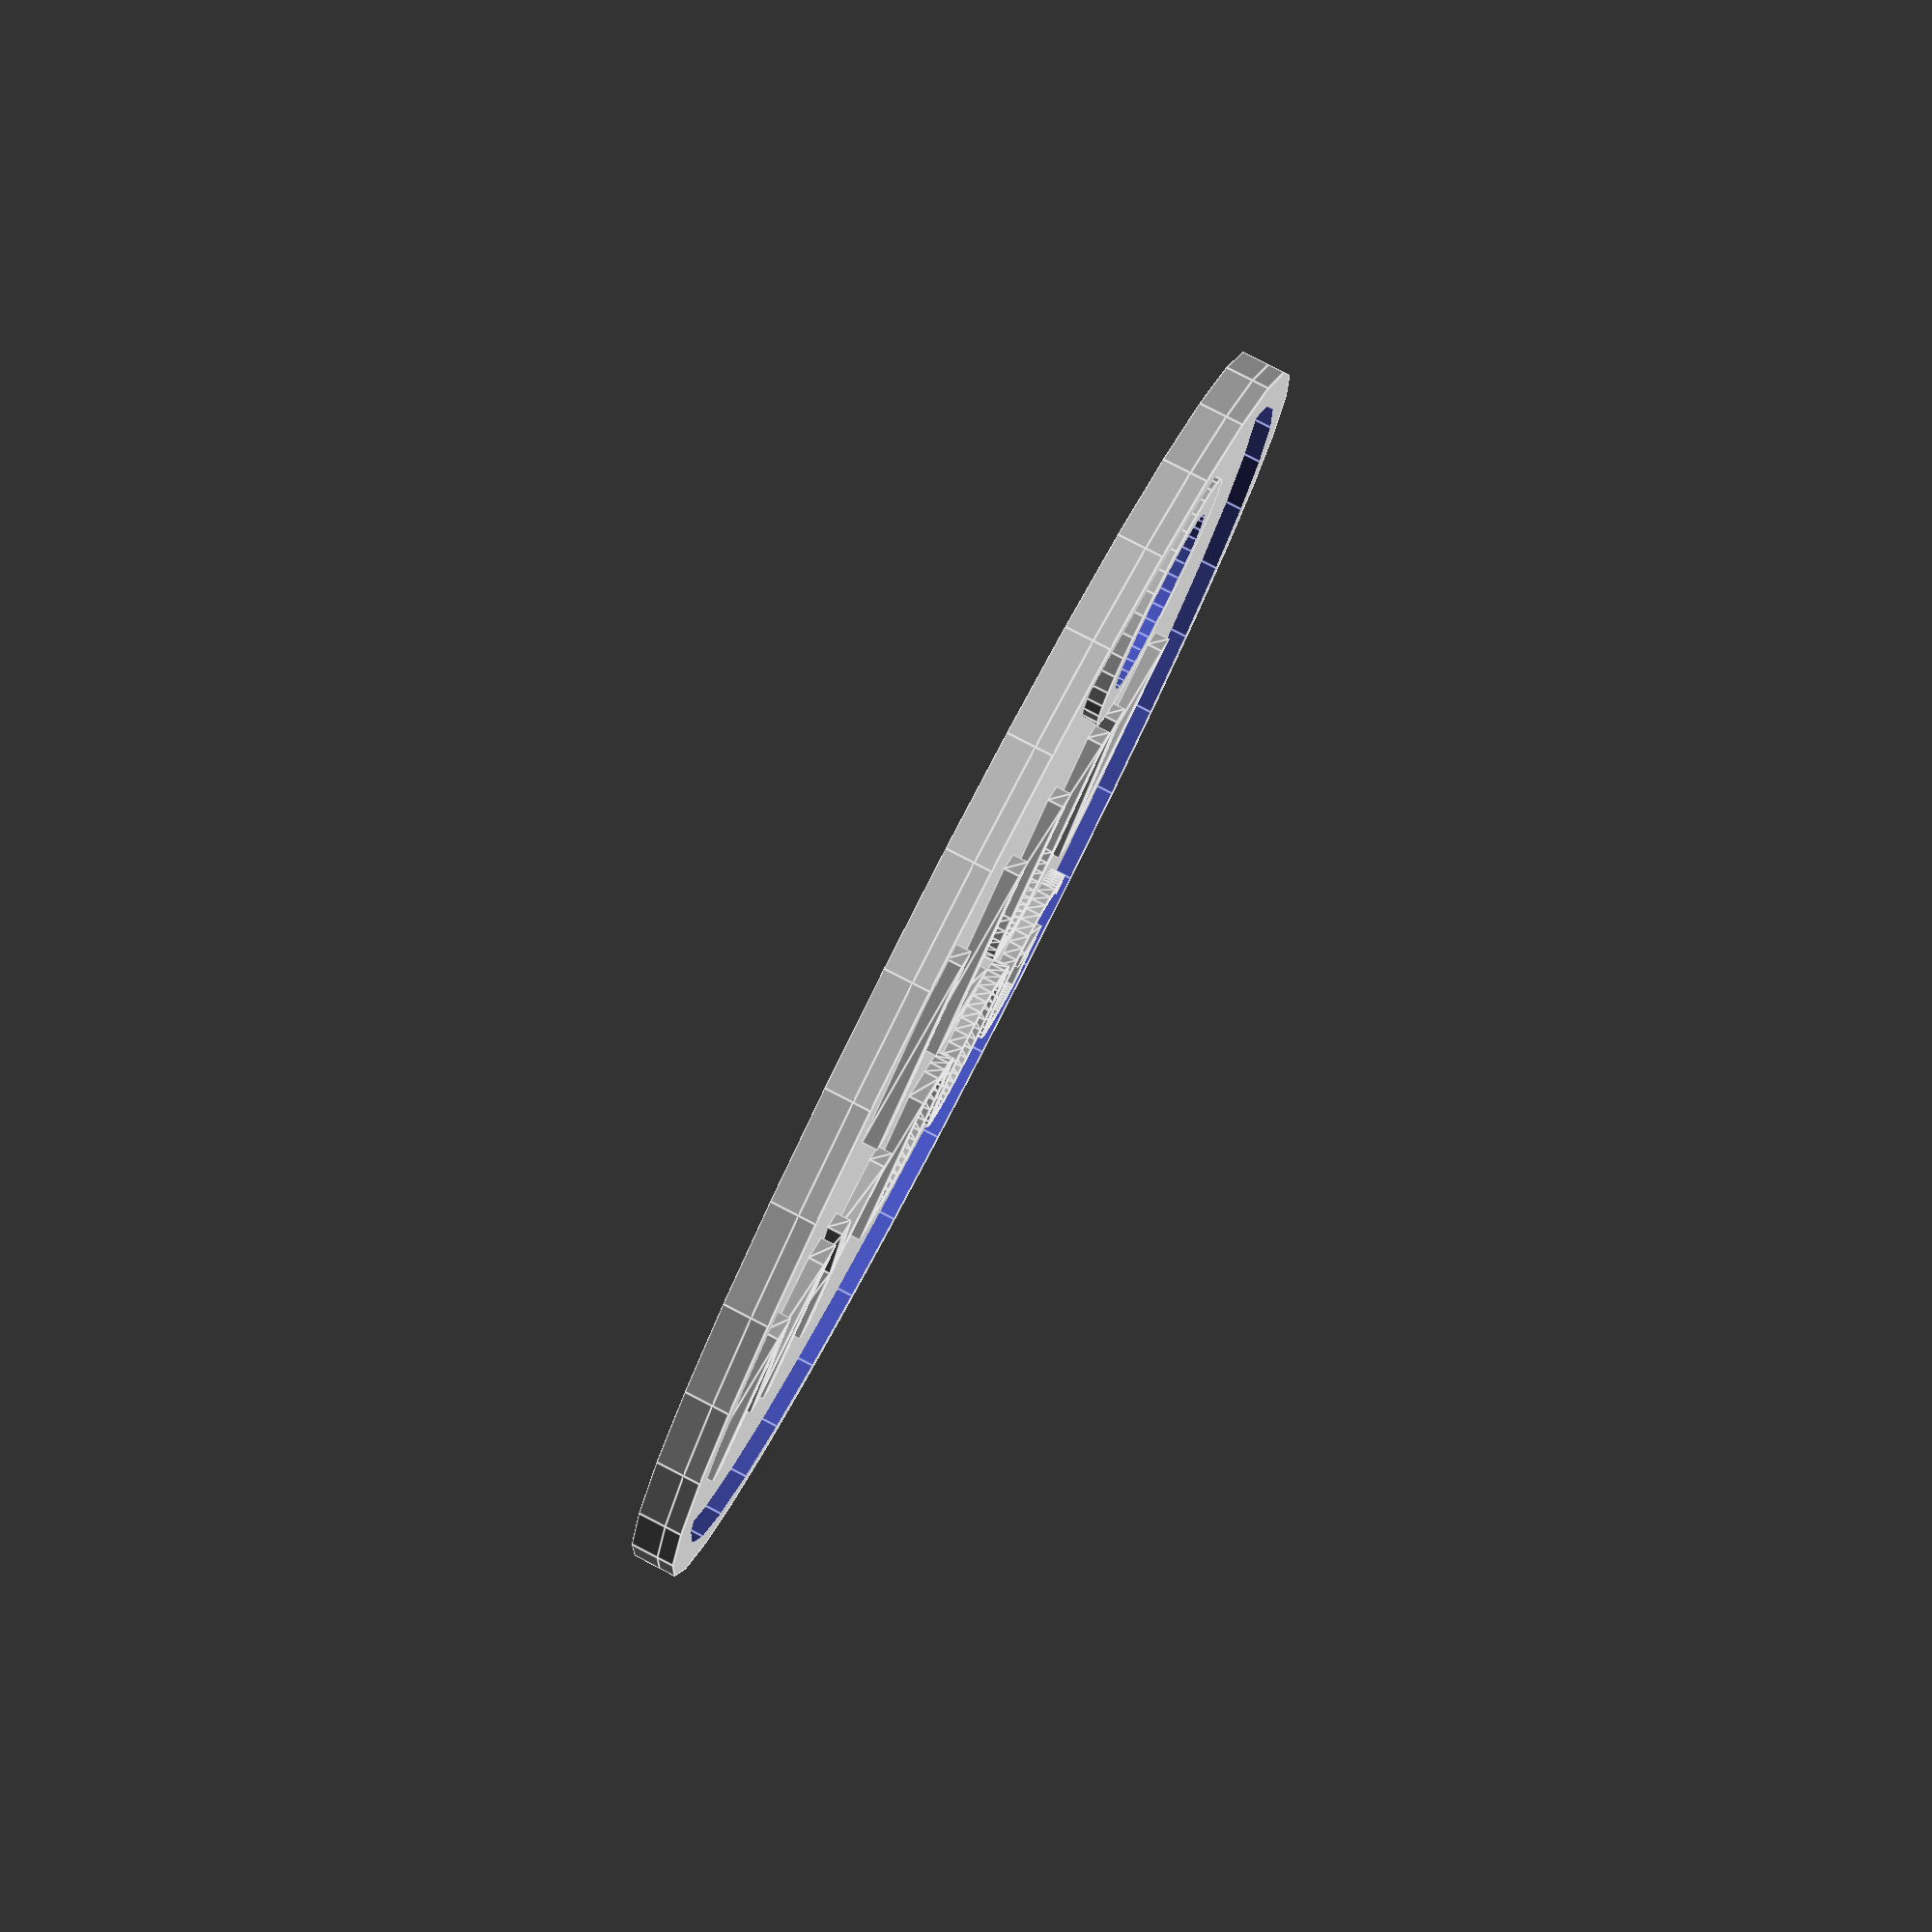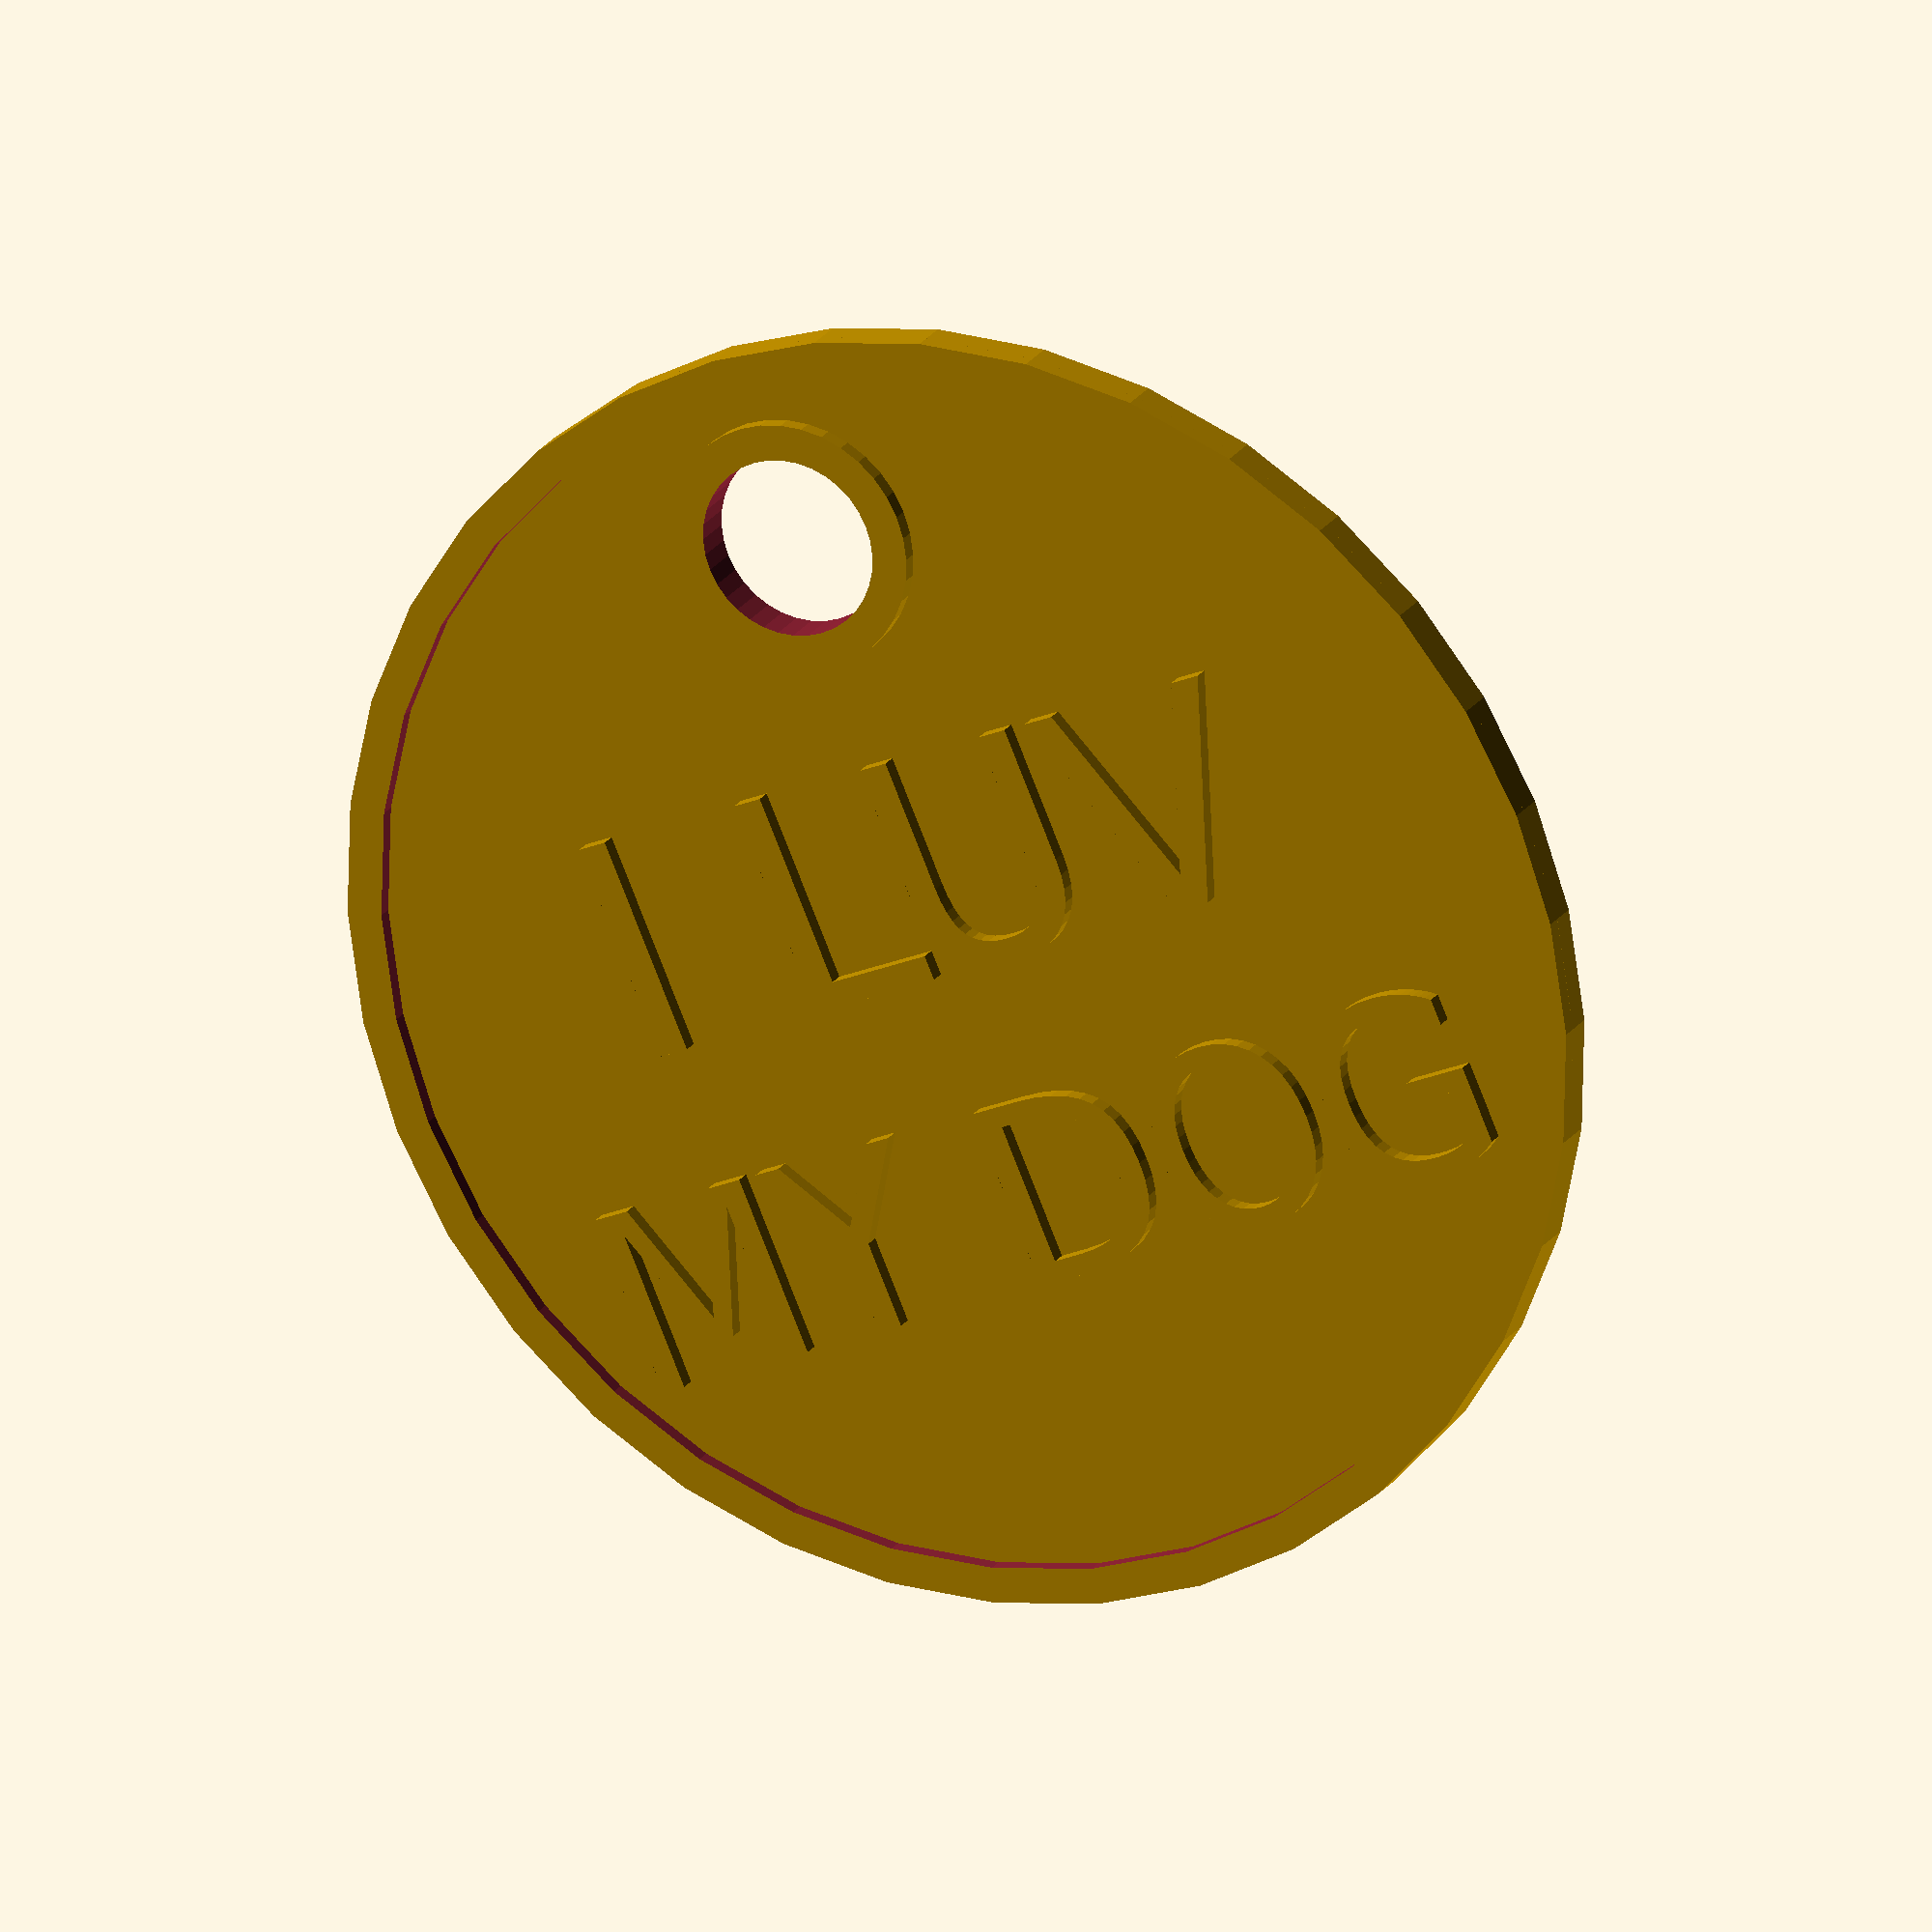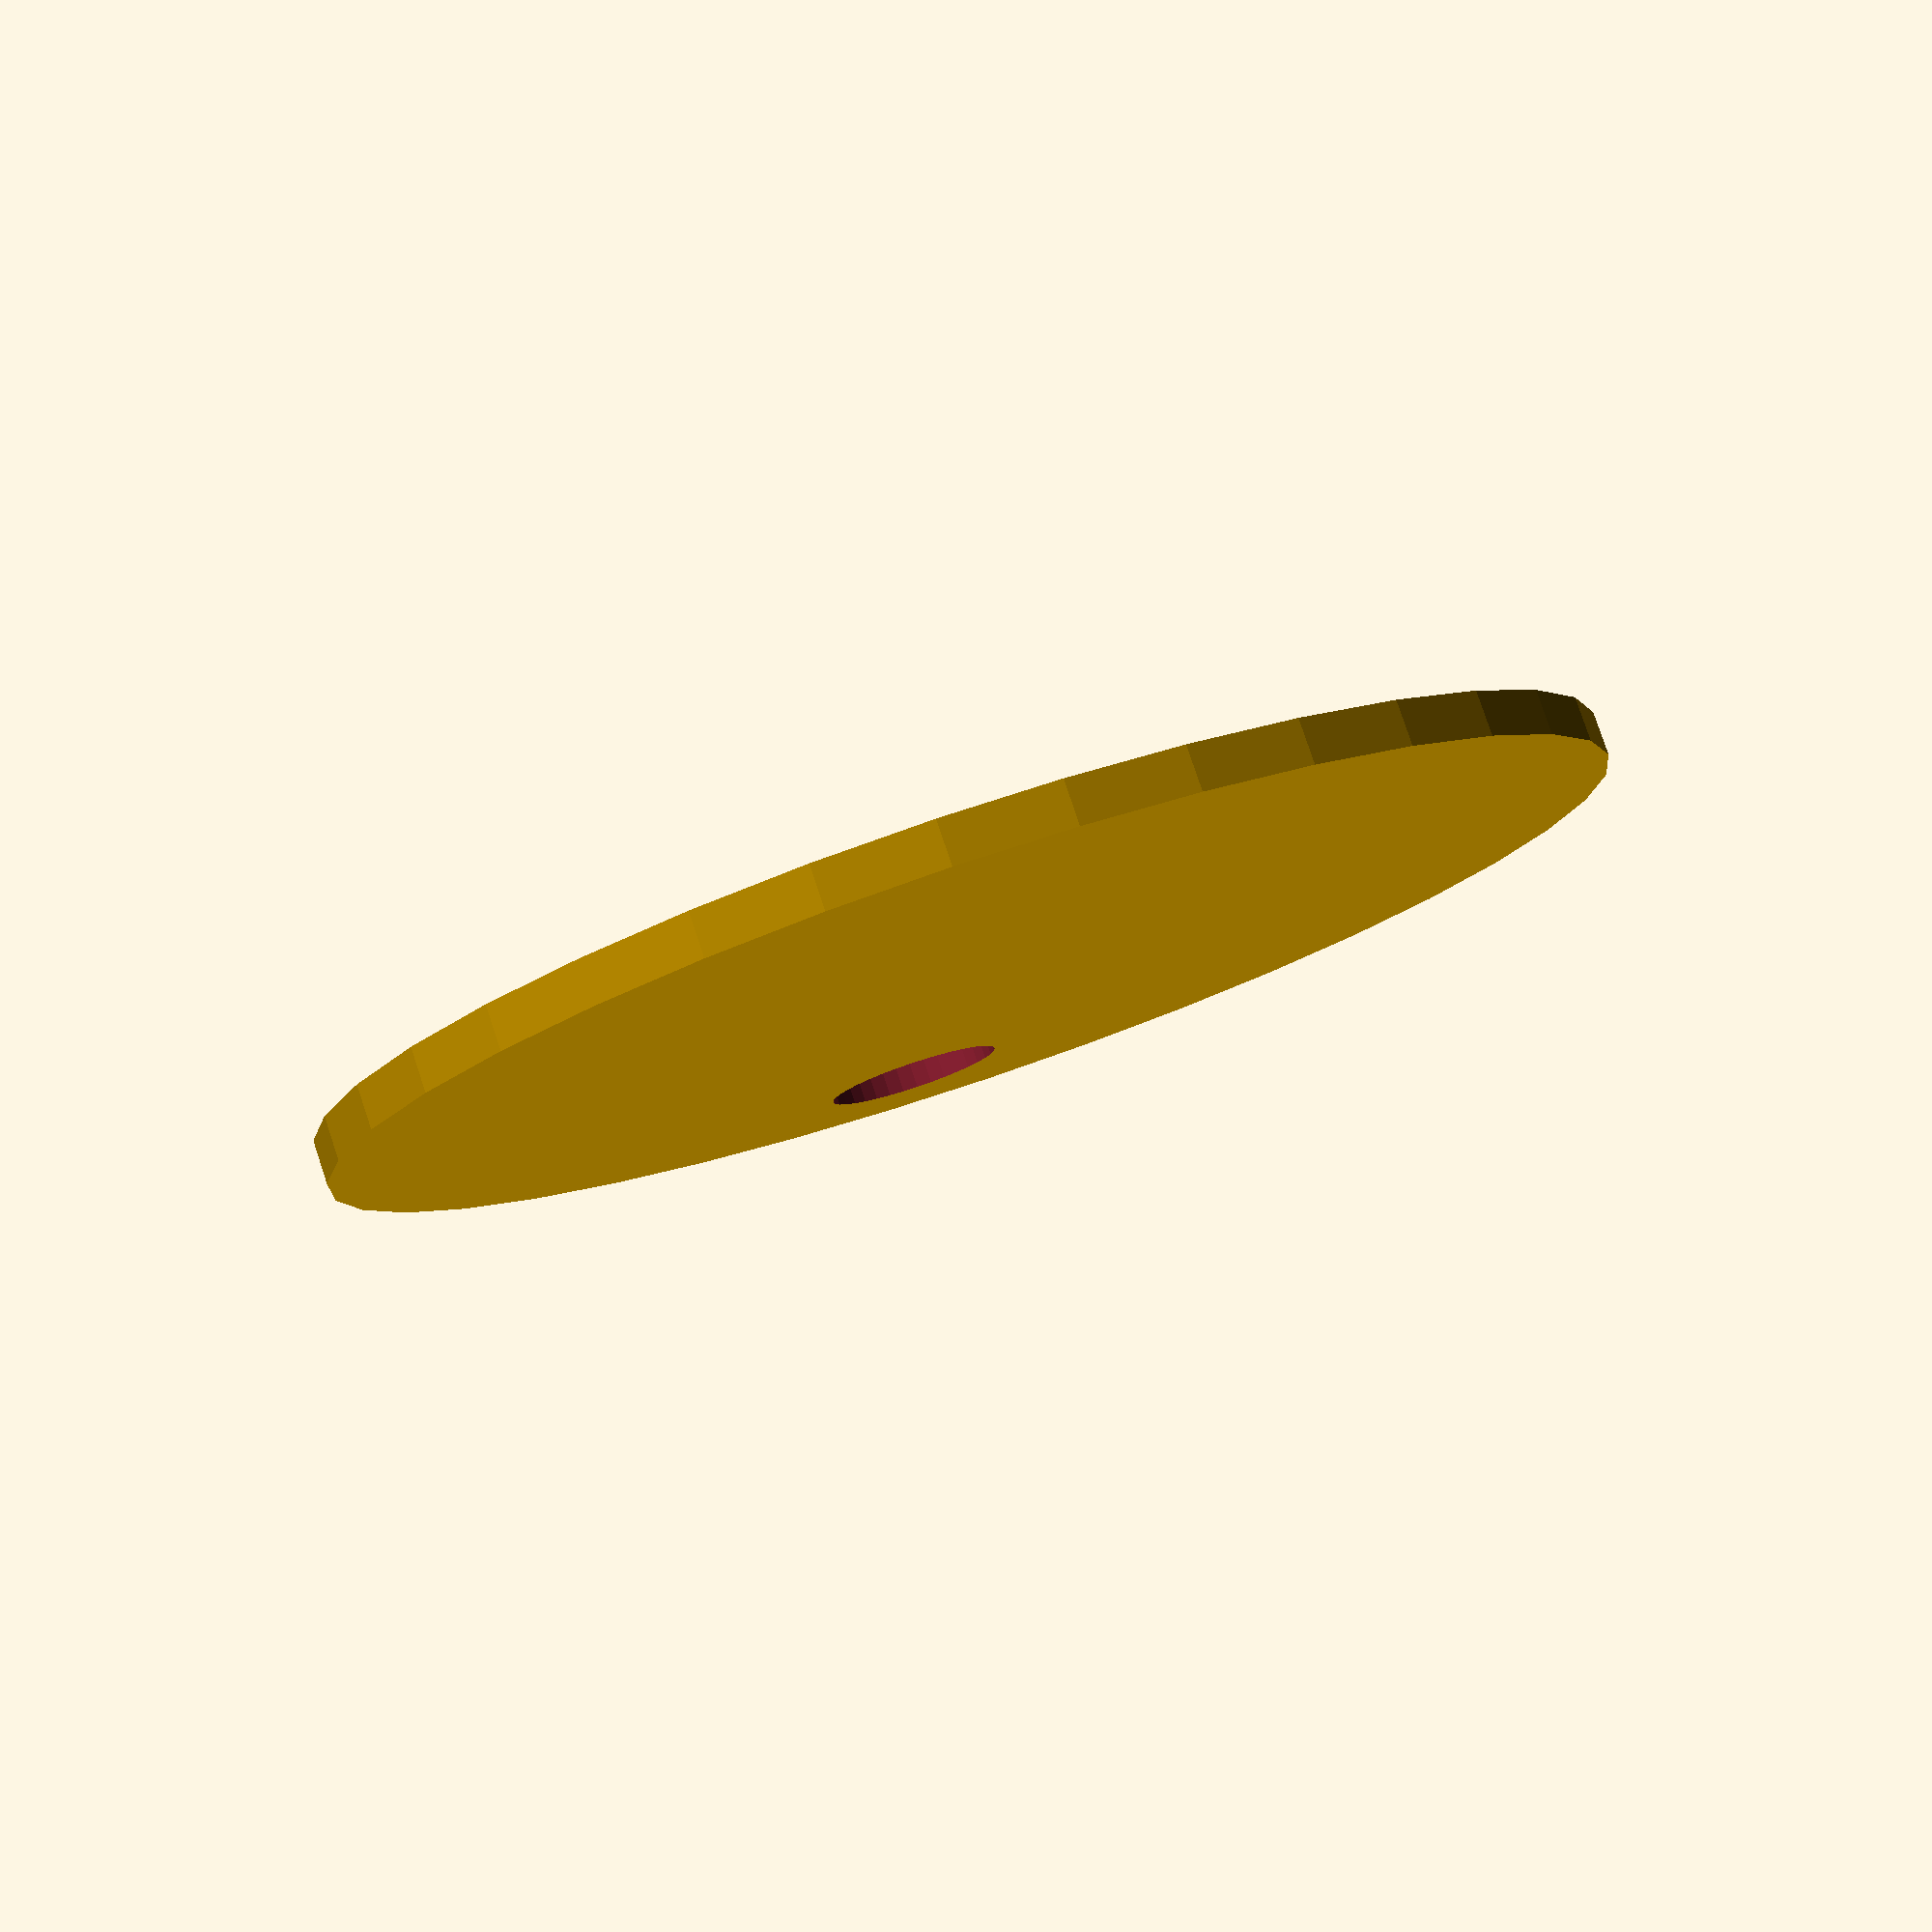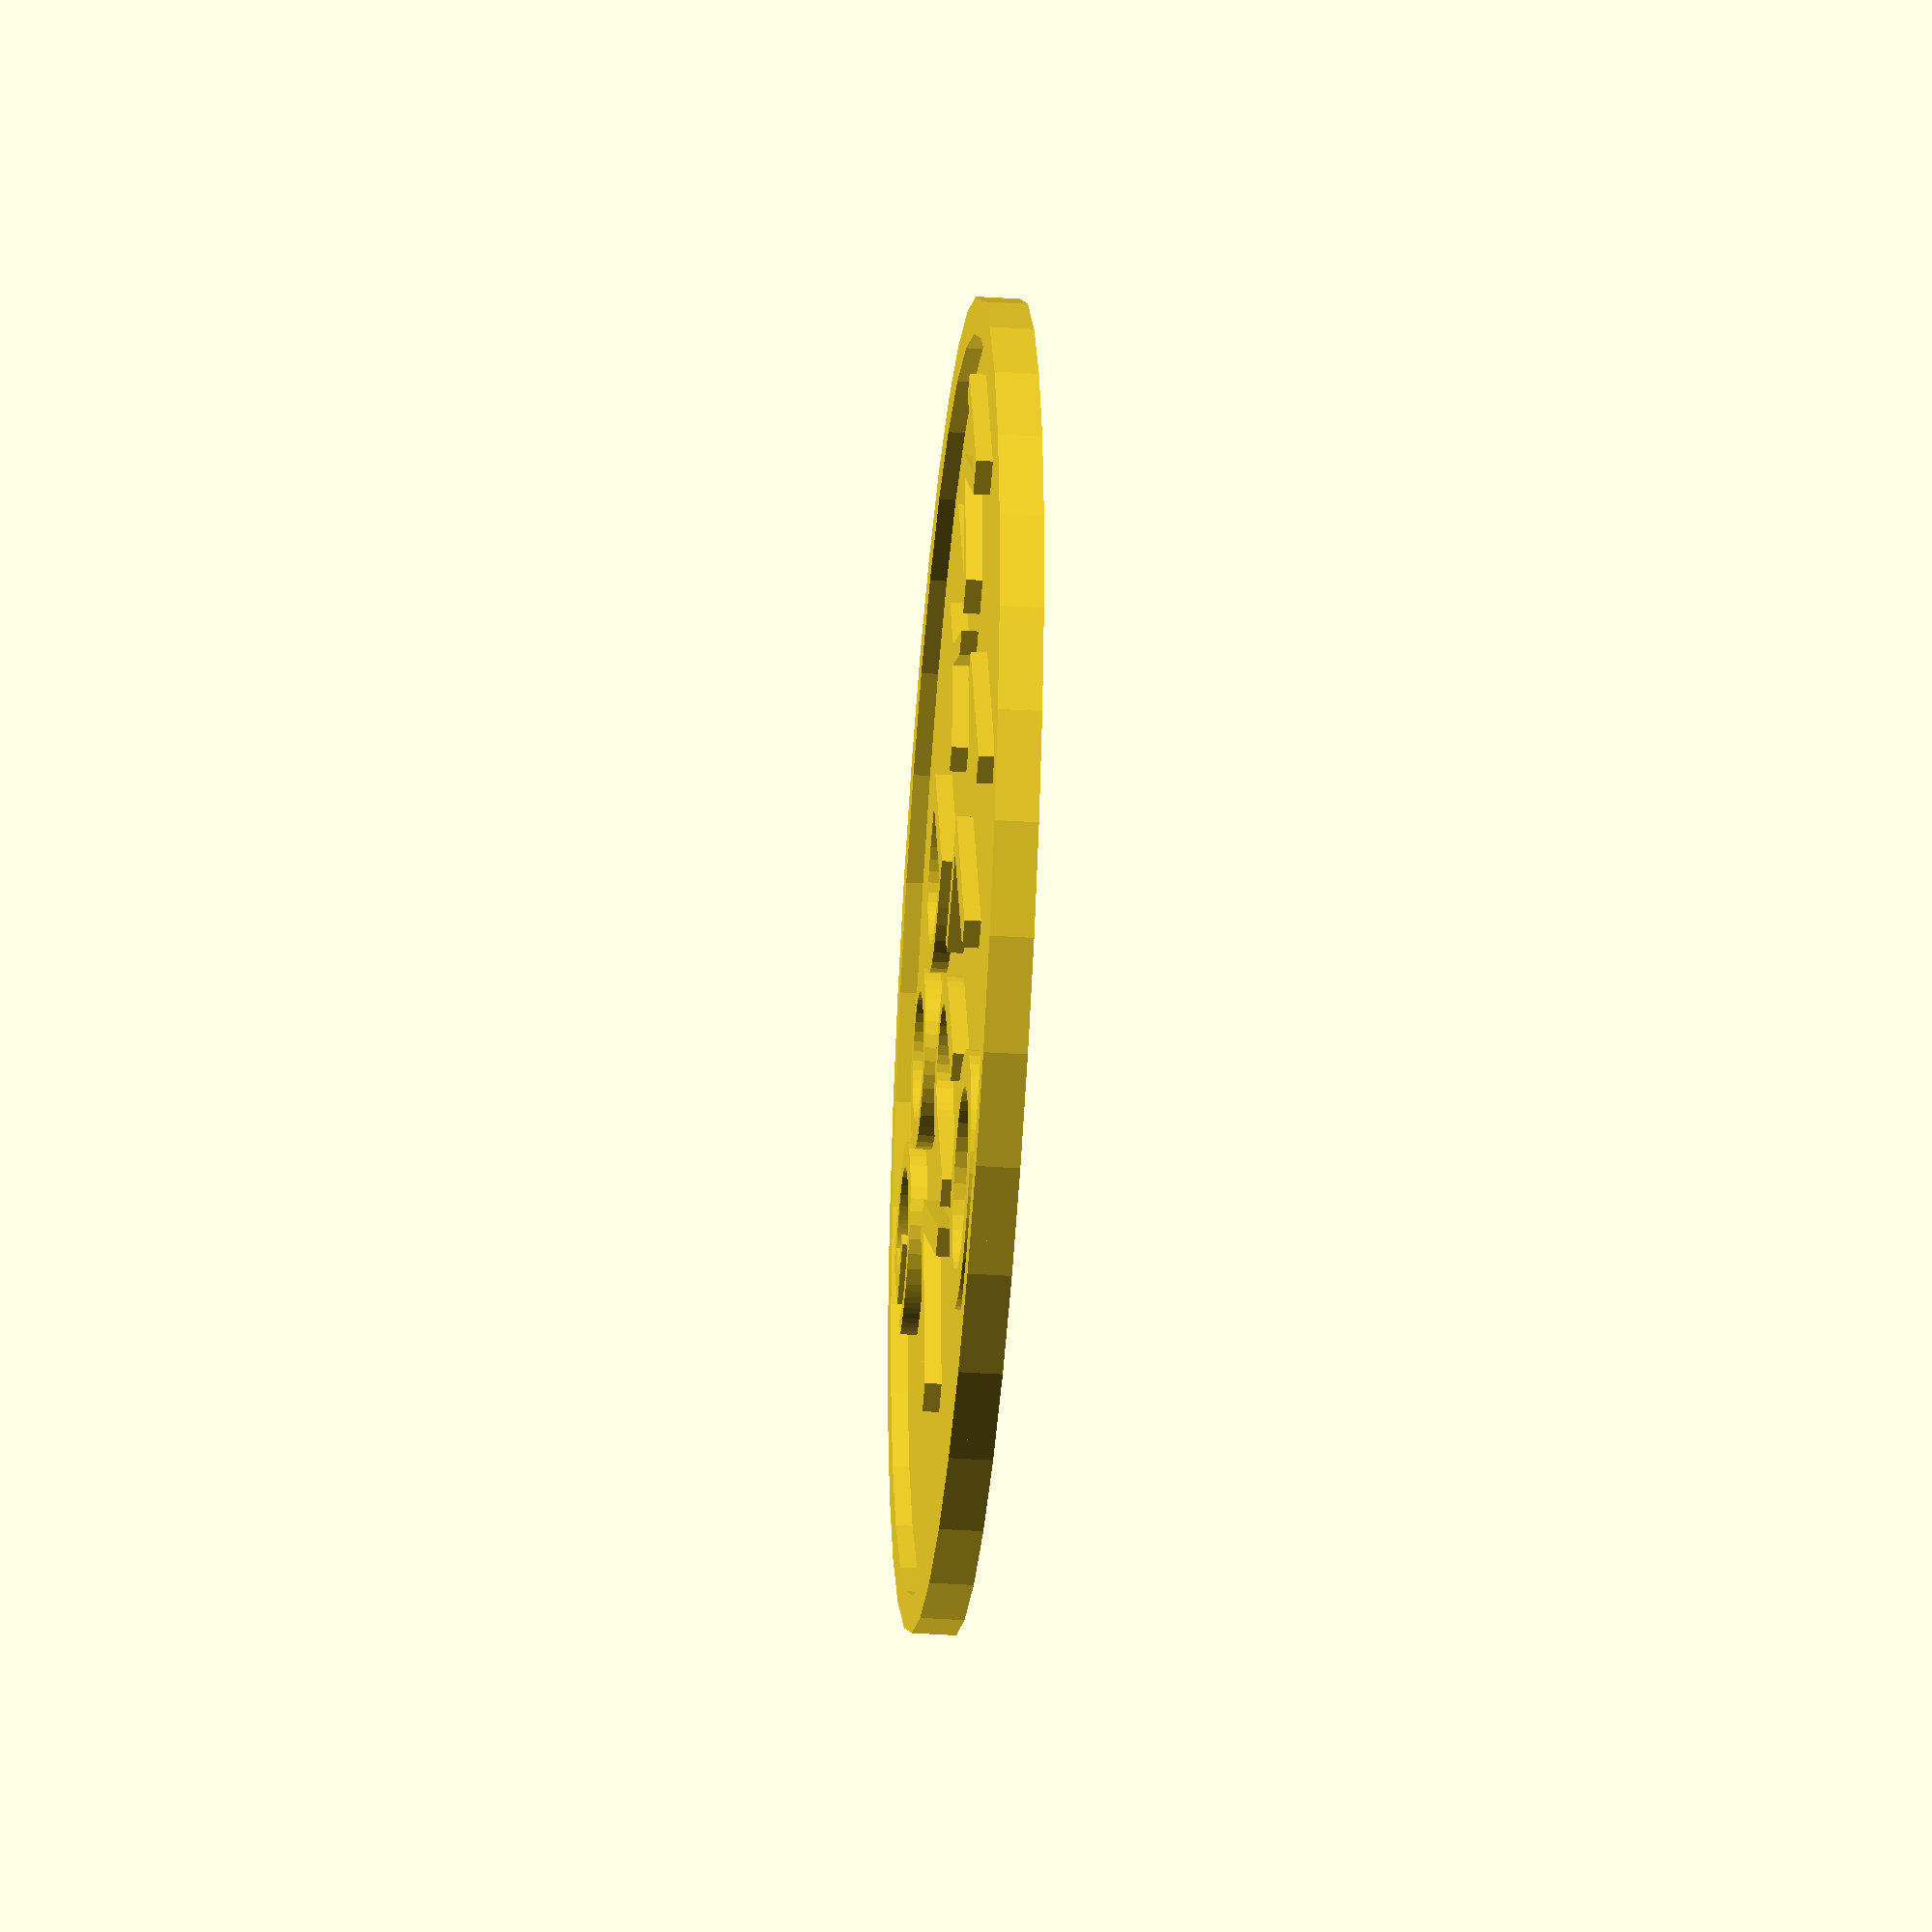
<openscad>


/* [Text] */
// pet name (Holding the WIN key and tap the period may allow you to add symbols)
line_1_text = "I LUV";
// try 2-6, decimals allowed
line_1_size = 6;
// phone number
line_2_text = "MY DOG";
// try 2-6, decimals allowed
line_2_size = 5;
// ISO language code (en, de, it, fr, es...) may help with non-standard characters
text_language = "en";
fontname="DejaVu Sans:DejaVu Sans Condensed Bold"; // [DejaVu Sans:DejaVu Sans Condensed Bold, Coustard:Coustard bold, Permanent Marker, Gloria Hallelujah, Arial:Arial bold, Pacifico, Courgette, Domine:Domine bold, Ultra, Bevan ]


/* [Appearance] */
// (mm)
total_diameter = 36;
// (mm)
hole_diameter = 5;
// from side to side (mm)
hole_distance = 3;
// (mm)
border_width = 1;

/* [Print Settings] */
number_of_text_layers = 3; 
number_of_base_layers = 5;
// (mm)
first_layer_height = 0.15;
// (mm) 
normal_layer_height = 0.15; 

/* [Hidden] */
total_radius = total_diameter / 2;                                                      // computed overall radius
hole_radius = hole_diameter / 2;                                                        // computed hole radius
text_height = normal_layer_height * number_of_text_layers;                              // text and rim extrusion height
plate_height = (number_of_base_layers - 1) * normal_layer_height + first_layer_height;  // base plate height in mm
$fn = 36;         

// default number of fragments

// Border
if(border_width > 0){
    translate([0, 0, plate_height + text_height / 2] ) { 
        difference() {
            cylinder(h = text_height, r = total_radius, center = true);
            cylinder(h = text_height + 1, r = total_radius - border_width, center = true);
        }
        translate([0, total_radius - hole_distance - hole_radius, 0]) {
            difference() {
                cylinder(h = text_height, r = hole_radius + border_width, center = true);
                cylinder(h = text_height + 1, r = hole_radius, center = true);
            }
        }
    }
}

// Text
translate([0, 0, plate_height]) {
    // Name (text line 1)
    linear_extrude(height = text_height) text(text = line_1_text, size = line_1_size, font = fontname, halign = "center", valign = "baseline", language = text_language);

    // Phone number (text line 2)
    translate([0, - total_radius / 2, 0]) linear_extrude(height = text_height) text(text = line_2_text, size = line_2_size, font = fontname, halign = "center", valign = "bottom", language = text_language);
}
// Base plate with hole
translate([0, 0, plate_height / 2]) {
    difference() {
        cylinder(h = plate_height, r = total_radius, center = true);
        translate([0, total_radius - hole_distance - hole_radius, 0]) cylinder(h = plate_height + 1, r = hole_radius, center = true);
    }
}
</openscad>
<views>
elev=97.5 azim=230.4 roll=242.8 proj=p view=edges
elev=338.8 azim=336.5 roll=24.3 proj=o view=solid
elev=99.7 azim=351.7 roll=18.5 proj=p view=solid
elev=217.6 azim=335.0 roll=94.8 proj=o view=wireframe
</views>
